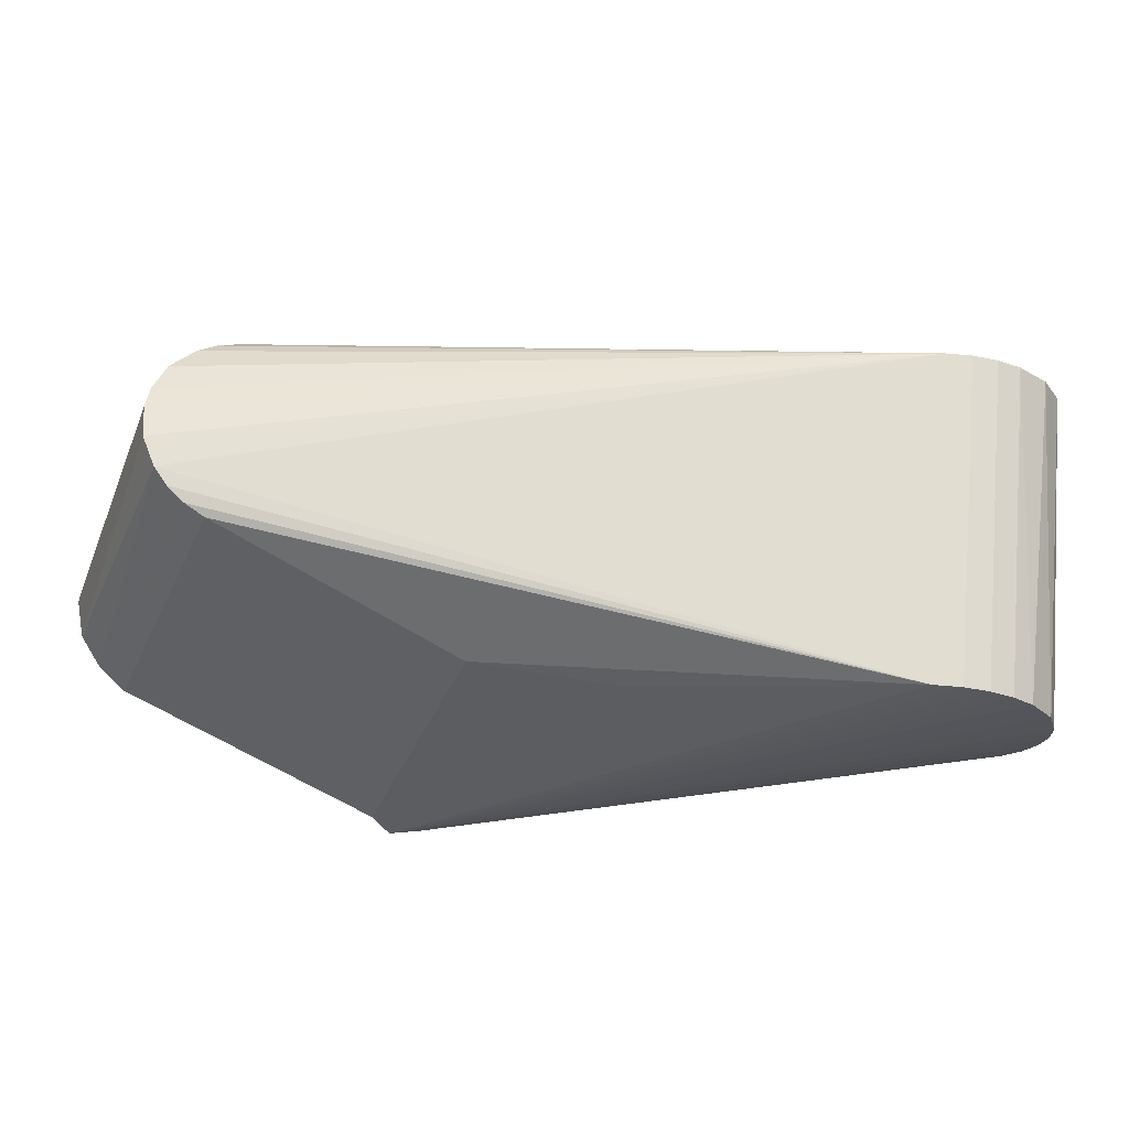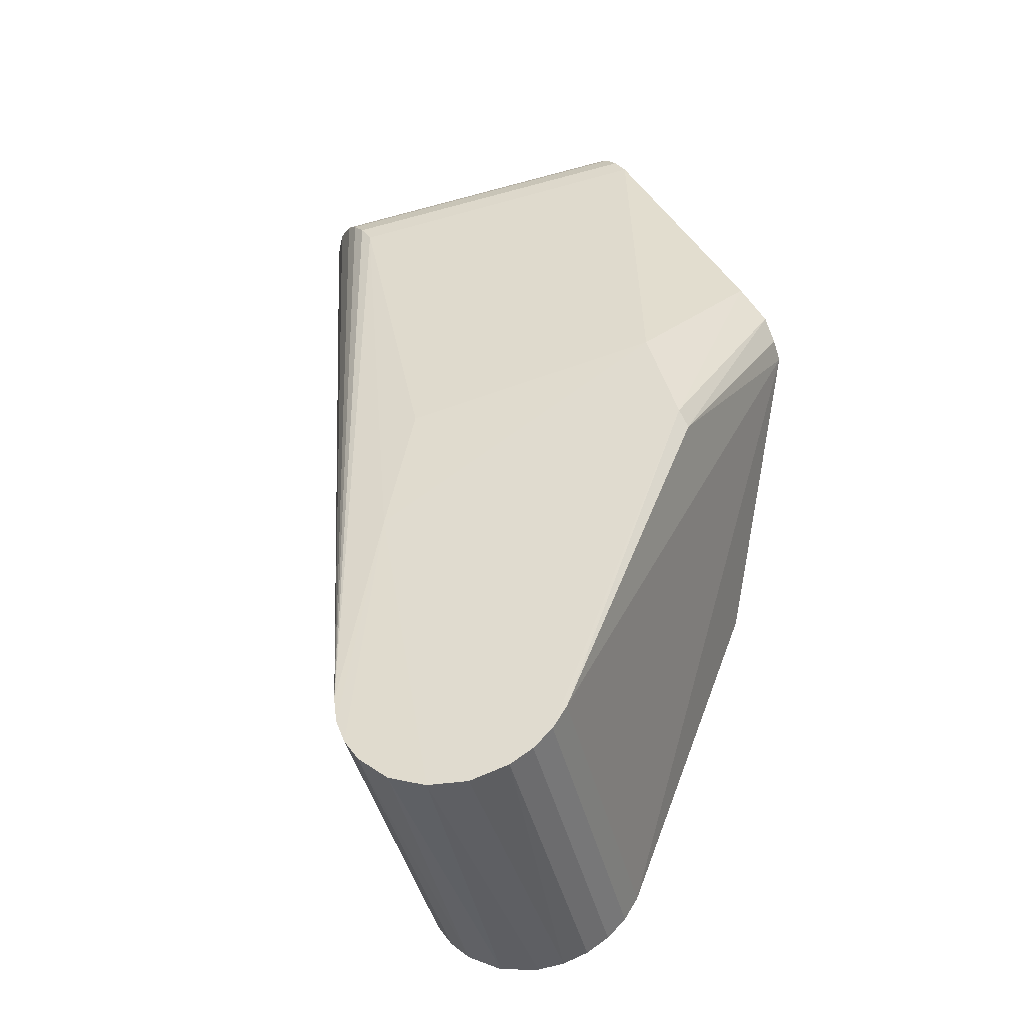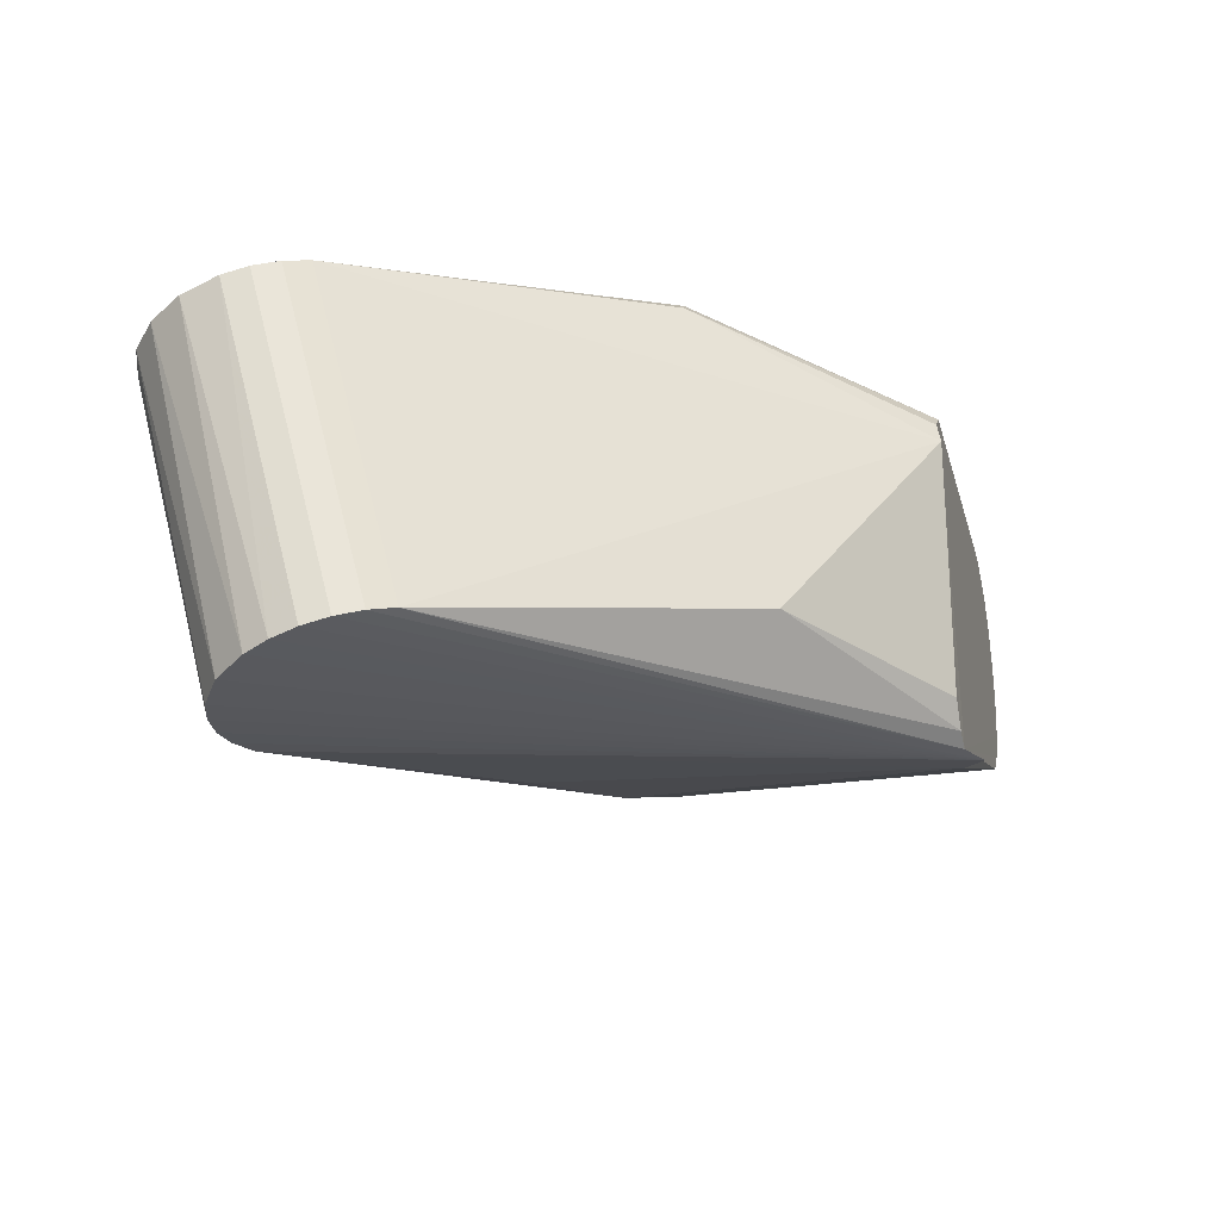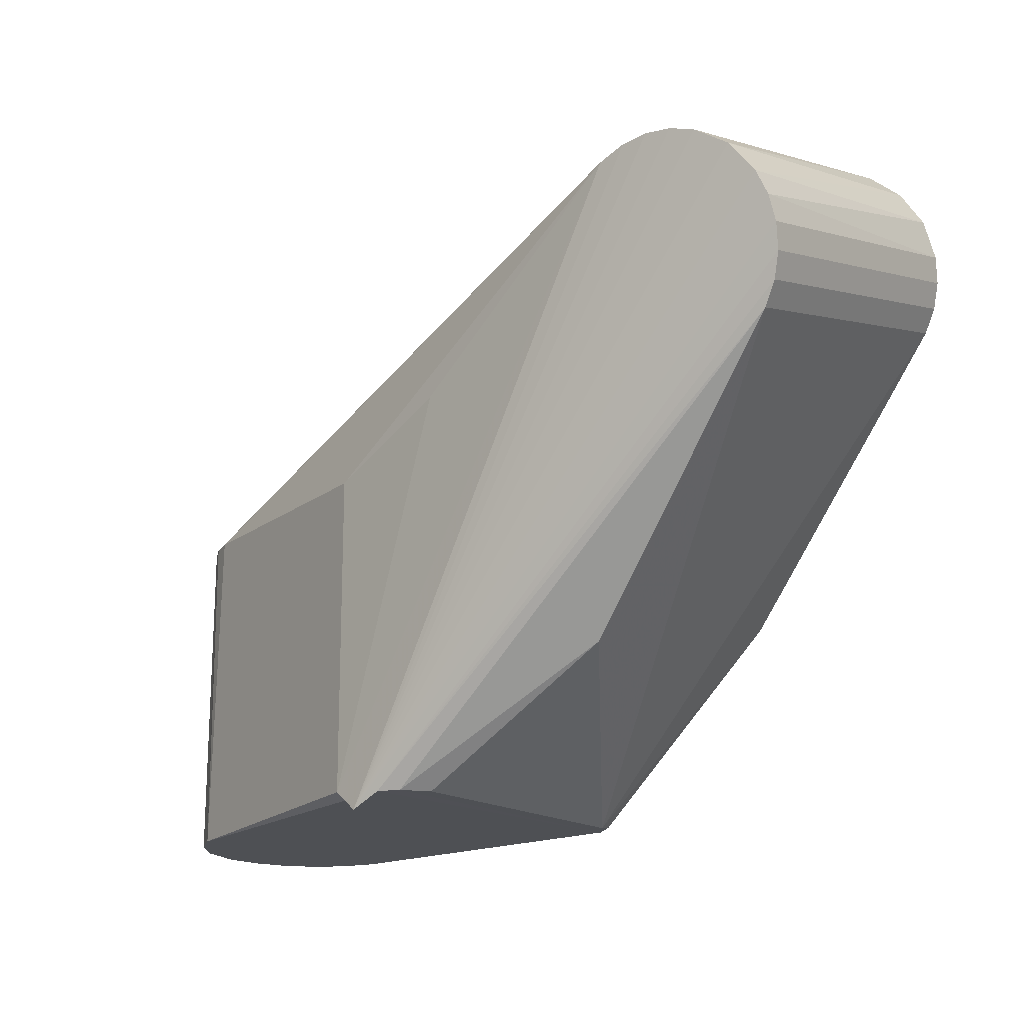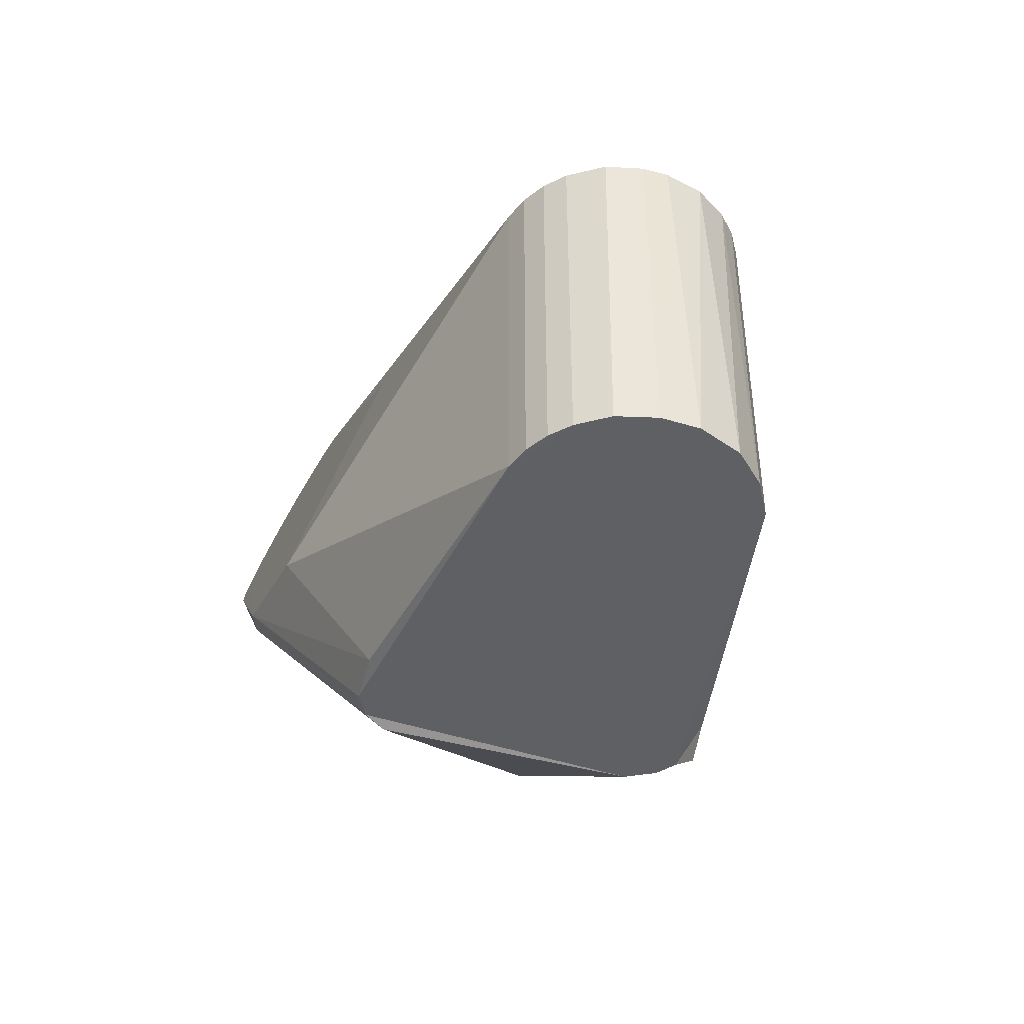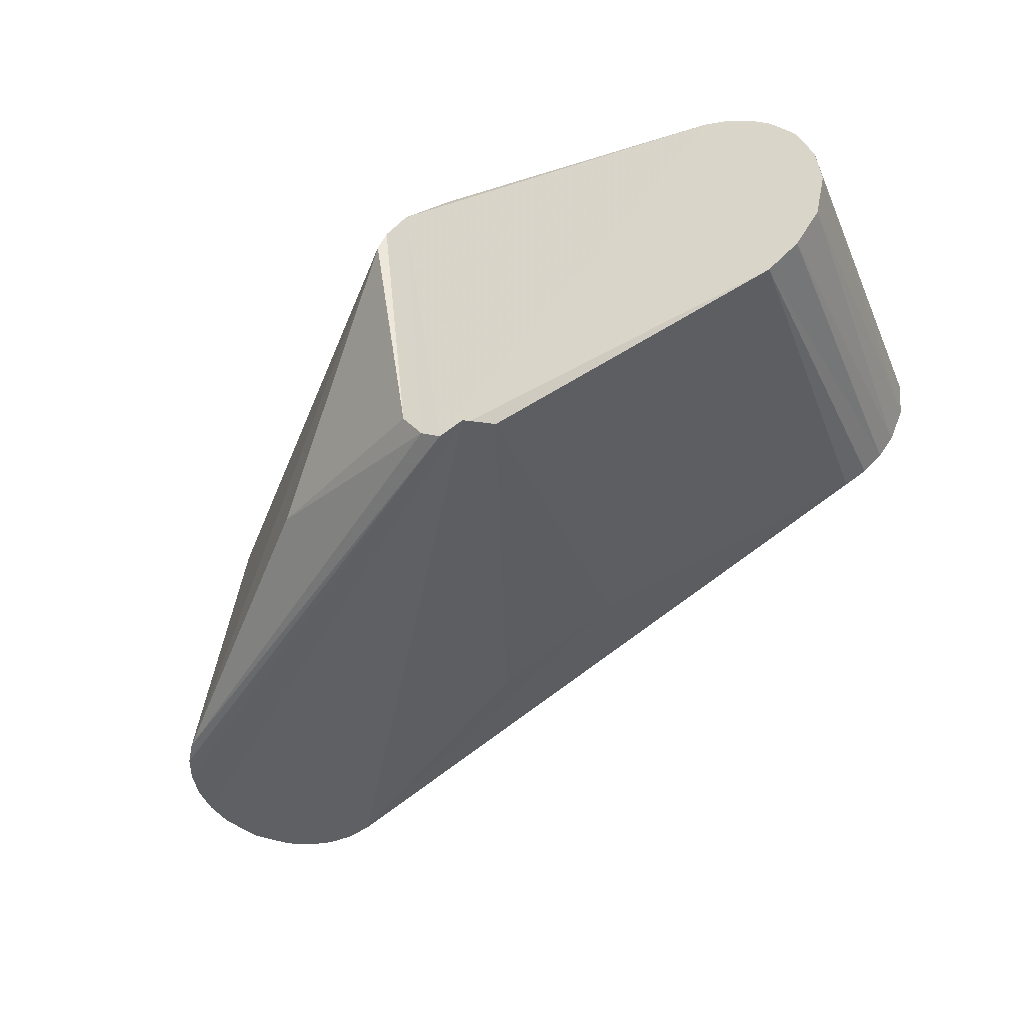
<metadata>
{"format":"obj","ext":"obj","renderer":"f3d","projection":"perspective","resolution":1024,"background":"white","views":[{"elev":-35.4,"azim":-20.2,"up":"+Y"},{"elev":41.1,"azim":63.9,"up":"+Y"},{"elev":-24.7,"azim":104.2,"up":"+Y"},{"elev":-18.7,"azim":36.9,"up":"+Z"},{"elev":-44.6,"azim":-117.2,"up":"+Z"},{"elev":-37.8,"azim":-158.8,"up":"+Y"}]}
</metadata>
<code>
v -0.004148 -0.002596 0.007204
v 0.02555 -0.01193 0.01618
v 0.02566 0.001992 0.01995
v -0.0001669 0.004991 0.007204
v -0.001181 0.004826 0.007204
v -0.001181 0.004826 -0.007203
v 0.01061 -0.00893 -0.007905
v 0.02999 -0.01193 0.01622
v 0.02893 -0.01202 0.01658
v 0.03137 -0.01168 0.0153
v 0.02893 0.001895 0.02031
v 0.02782 0.001863 0.02043
v 0.03049 0.002056 0.01971
v 0.02782 -0.01205 0.0167
v 0.02671 -0.01202 0.01658
v -0.002752 -0.004089 0.007204
v -0.001856 -0.004591 0.007204
v 0.01533 -0.01002 0.009098
v 0.009466 -0.008738 0.006801
v -0.0001938 0.004988 -0.007216
v 0.01615 0.007223 0.0006397
v 0.01185 0.004951 -0.007045
v 0.03175 0.003961 0.0126
v 0.02079 0.006966 0.001571
v 0.03234 0.003716 0.01351
v -0.004684 0.001369 0.007204
v -0.004862 0.0003572 0.007204
v -0.004746 -0.001191 0.007208
v -0.00214 0.004458 0.007204
v -0.003003 0.003901 0.007204
v -0.004093 0.00273 0.007204
v 0.02671 0.001896 0.0203
v -0.004496 -0.001989 -0.007203
v -0.003527 -0.003415 -0.007203
v 0.03233 -0.01132 0.01397
v 0.03283 -0.01076 0.01188
v 0.0327 -0.01105 0.01295
v 0.01187 -0.008895 -0.007264
v 0.03271 -0.01047 0.01081
v 0.00952 -0.008757 -0.007006
v -0.003527 -0.003415 0.007204
v -0.002283 -0.004434 -0.007207
v 0.01821 0.003506 0.01447
v 0.03234 -0.0102 0.009784
v 0.03175 -0.009955 0.008868
v 0.03271 0.003442 0.01453
v 0.02155 -0.006663 -0.001953
v 0.01506 0.002842 -0.007432
v 0.02144 0.00647 0.001446
v -0.004888 -0.0001576 -0.007203
v 0.03173 0.002349 0.01862
v 0.03256 0.002726 0.01721
v 0.01343 0.004483 0.01082
v 0.03283 0.003154 0.01561
v 0.01475 0.00377 -0.00725
v 0.01383 0.004499 -0.00725
v -0.004008 0.002857 -0.007205
v -0.004684 0.001369 -0.007203
v -0.00214 0.004458 -0.007203
v -0.002997 0.003905 -0.007209
v 0.01271 -0.008464 -0.00725
v 0.01354 -0.007421 -0.007245
f 1 2 3
f 3 4 5
f 4 6 5
f 7 8 9
f 10 8 7
f 9 11 12
f 8 11 9
f 13 11 8
f 12 14 9
f 10 13 8
f 2 7 15
f 15 7 14
f 14 7 9
f 2 16 17
f 18 2 19
f 20 21 22
f 23 24 25
f 26 27 3
f 3 27 28
f 3 28 1
f 5 29 3
f 3 29 30
f 3 31 26
f 2 32 3
f 12 32 14
f 15 32 2
f 14 32 15
f 4 20 6
f 21 20 4
f 33 34 1
f 35 10 7
f 36 37 7
f 7 37 35
f 7 38 36
f 36 38 39
f 18 40 2
f 1 41 2
f 2 41 16
f 17 42 19
f 17 19 2
f 40 7 2
f 11 43 12
f 13 43 11
f 12 43 32
f 23 44 45
f 25 44 23
f 44 46 39
f 25 46 44
f 45 47 48
f 45 48 23
f 24 22 21
f 23 49 24
f 28 33 1
f 30 31 3
f 32 43 3
f 33 38 34
f 50 38 33
f 10 51 13
f 43 51 52
f 13 51 43
f 52 51 35
f 35 51 10
f 37 52 35
f 18 19 40
f 42 40 19
f 1 34 41
f 3 43 4
f 4 43 53
f 39 38 44
f 44 38 45
f 46 54 39
f 39 54 36
f 36 54 37
f 37 54 52
f 25 24 46
f 48 55 49
f 55 56 49
f 48 49 23
f 57 58 31
f 31 58 26
f 26 58 27
f 27 58 50
f 6 59 5
f 5 59 29
f 29 59 30
f 30 59 60
f 6 60 59
f 20 60 6
f 60 57 30
f 30 57 31
f 34 38 42
f 38 61 45
f 34 42 41
f 41 42 16
f 16 42 17
f 46 24 54
f 61 47 45
f 56 24 49
f 22 56 20
f 38 56 61
f 22 24 56
f 48 62 55
f 57 60 58
f 50 28 27
f 33 28 50
f 38 20 56
f 60 38 58
f 58 38 50
f 38 40 42
f 54 24 52
f 52 24 43
f 47 62 48
f 62 47 61
f 56 55 61
f 61 55 62
f 60 20 38
f 40 38 7
f 53 21 4
f 24 21 43
f 43 21 53

</code>
